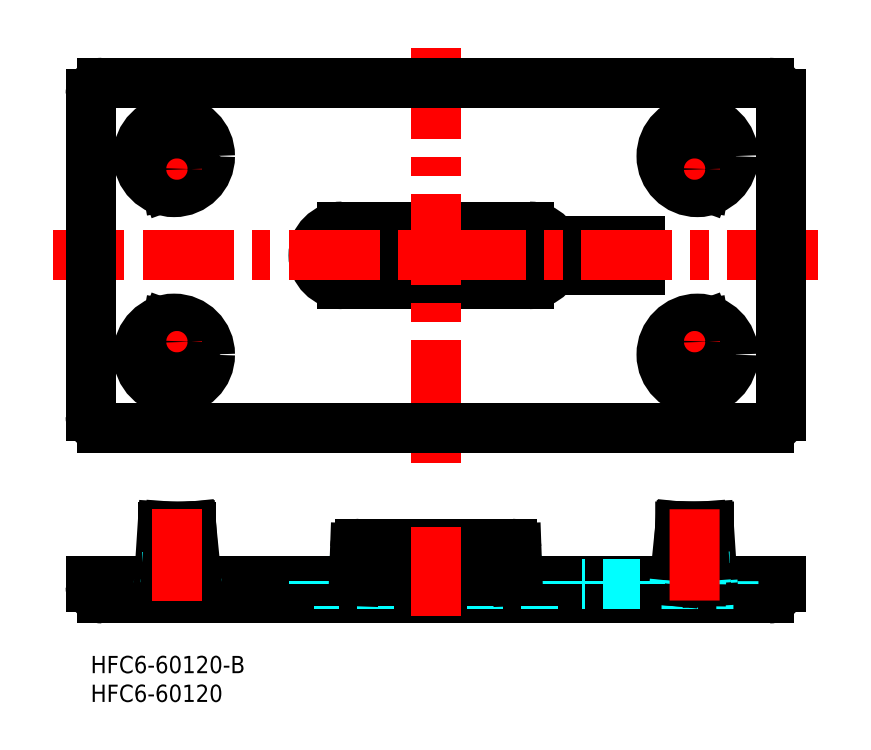
<metadata>
{"format":"dxf","ext":"dxf","renderer":"ezdxf+matplotlib","layout":"modelspace","background":"white","min_lineweight":24,"dpi":150}
</metadata>
<code>
0
SECTION
2
ENTITIES
0
INSERT
8
MSM_CONTINUOUS
2
*U1
10
0
20
0
30
0
0
ARC
8
MSM_CONTINUOUS
10
105
20
84.64
30
0
40
3.15
50
189.1
51
290.9
0
LINE
8
MSM_CONTINUOUS
10
102.5
20
84.57
30
0
11
102.5
21
84.57
31
0
0
LINE
8
MSM_CONTINUOUS
10
102.5
20
84.57
30
0
11
102
21
84.25
31
0
0
LINE
8
MSM_CONTINUOUS
10
102
20
84.25
30
0
11
101.9
21
84.14
31
0
0
ARC
8
MSM_CONTINUOUS
10
102.4
20
84.64
30
0
40
0.07794
50
298
51
356.7
0
ARC
8
MSM_CONTINUOUS
10
106.3
20
82.41
30
0
40
0.07508
50
122.1
51
183.3
0
LINE
8
MSM_CONTINUOUS
10
106.1
20
81.69
30
0
11
106.1
21
81.69
31
0
0
LINE
8
MSM_CONTINUOUS
10
106.1
20
81.69
30
0
11
106.2
21
82.22
31
0
0
LINE
8
MSM_CONTINUOUS
10
106.2
20
82.22
30
0
11
106.2
21
82.4
31
0
0
ARC
8
MSM_CONTINUOUS
10
101.6
20
84.64
30
0
40
0.1
50
139.9
51
220.1
0
ARC
8
MSM_CONTINUOUS
10
102.4
20
84.63
30
0
40
0.07508
50
2.052
51
63.27
0
ARC
8
MSM_CONTINUOUS
10
18.4
20
84.64
30
0
40
0.1
50
319.9
51
40.07
0
ARC
8
MSM_CONTINUOUS
10
17.58
20
84.64
30
0
40
0.07794
50
183.3
51
242
0
ARC
8
MSM_CONTINUOUS
10
17.58
20
84.63
30
0
40
0.07508
50
116.7
51
177.9
0
ARC
8
MSM_CONTINUOUS
10
101.6
20
54.64
30
0
40
0.1
50
139.9
51
220.1
0
ARC
8
MSM_CONTINUOUS
10
102.4
20
54.63
30
0
40
0.07794
50
3.288
51
62.04
0
ARC
8
MSM_CONTINUOUS
10
102.4
20
54.64
30
0
40
0.07508
50
296.7
51
357.9
0
LINE
8
MSM_CONTINUOUS
10
18.11
20
84.14
30
0
11
18.11
21
84.14
31
0
0
LINE
8
MSM_CONTINUOUS
10
18.11
20
84.14
30
0
11
17.69
21
84.47
31
0
0
LINE
8
MSM_CONTINUOUS
10
17.69
20
84.47
30
0
11
17.54
21
84.57
31
0
0
ARC
8
MSM_CONTINUOUS
10
15
20
84.64
30
0
40
3.15
50
249.1
51
350.9
0
LINE
8
MSM_CONTINUOUS
10
13.79
20
82.4
30
0
11
13.79
21
82.4
31
0
0
LINE
8
MSM_CONTINUOUS
10
13.79
20
82.4
30
0
11
13.85
21
81.87
31
0
0
LINE
8
MSM_CONTINUOUS
10
13.85
20
81.87
30
0
11
13.88
21
81.69
31
0
0
ARC
8
MSM_CONTINUOUS
10
13.71
20
82.41
30
0
40
0.07508
50
356.7
51
57.95
0
ARC
8
MSM_CONTINUOUS
10
15
20
54.64
30
0
40
3.15
50
9.133
51
110.9
0
LINE
8
MSM_CONTINUOUS
10
17.54
20
54.7
30
0
11
17.54
21
54.7
31
0
0
LINE
8
MSM_CONTINUOUS
10
17.54
20
54.7
30
0
11
17.97
21
55.02
31
0
0
LINE
8
MSM_CONTINUOUS
10
17.97
20
55.02
30
0
11
18.11
21
55.14
31
0
0
ARC
8
MSM_CONTINUOUS
10
17.58
20
54.63
30
0
40
0.07794
50
118
51
176.7
0
ARC
8
MSM_CONTINUOUS
10
13.71
20
56.86
30
0
40
0.07508
50
302.1
51
3.274
0
LINE
8
MSM_CONTINUOUS
10
13.88
20
57.58
30
0
11
13.88
21
57.58
31
0
0
LINE
8
MSM_CONTINUOUS
10
13.88
20
57.58
30
0
11
13.8
21
57.05
31
0
0
LINE
8
MSM_CONTINUOUS
10
13.8
20
57.05
30
0
11
13.79
21
56.87
31
0
0
LINE
8
MSM_CONTINUOUS
10
101.9
20
55.14
30
0
11
101.9
21
55.14
31
0
0
LINE
8
MSM_CONTINUOUS
10
101.9
20
55.14
30
0
11
102.3
21
54.8
31
0
0
LINE
8
MSM_CONTINUOUS
10
102.3
20
54.8
30
0
11
102.5
21
54.7
31
0
0
ARC
8
MSM_CONTINUOUS
10
105
20
54.64
30
0
40
3.15
50
69.13
51
170.9
0
LINE
8
MSM_CONTINUOUS
10
106.2
20
56.87
30
0
11
106.2
21
56.87
31
0
0
LINE
8
MSM_CONTINUOUS
10
106.2
20
56.87
30
0
11
106.2
21
57.4
31
0
0
LINE
8
MSM_CONTINUOUS
10
106.2
20
57.4
30
0
11
106.1
21
57.58
31
0
0
ARC
8
MSM_CONTINUOUS
10
106.3
20
56.86
30
0
40
0.07508
50
176.7
51
237.9
0
ARC
8
MSM_CONTINUOUS
10
18.4
20
54.64
30
0
40
0.1
50
319.9
51
40.07
0
ARC
8
MSM_CONTINUOUS
10
17.58
20
54.64
30
0
40
0.07508
50
182.1
51
243.3
0
ARC
8
MSM_CONTINUOUS
10
13.3
20
81.69
30
0
40
0.1
50
199.9
51
280.1
0
ARC
8
MSM_CONTINUOUS
10
13.71
20
82.4
30
0
40
0.07794
50
63.29
51
122
0
LINE
8
MSM_CONTINUOUS
10
13.01
20
82.19
30
0
11
13.01
21
82.19
31
0
0
LINE
8
MSM_CONTINUOUS
10
13.01
20
82.19
30
0
11
13.51
21
82.39
31
0
0
LINE
8
MSM_CONTINUOUS
10
13.51
20
82.39
30
0
11
13.67
21
82.47
31
0
0
ARC
8
MSM_CONTINUOUS
10
15
20
84.64
30
0
40
3.15
50
129.1
51
230.9
0
LINE
8
MSM_CONTINUOUS
10
13.67
20
86.8
30
0
11
13.67
21
86.8
31
0
0
LINE
8
MSM_CONTINUOUS
10
13.67
20
86.8
30
0
11
13.19
21
87.02
31
0
0
LINE
8
MSM_CONTINUOUS
10
13.19
20
87.02
30
0
11
13.01
21
87.08
31
0
0
ARC
8
MSM_CONTINUOUS
10
13.71
20
86.87
30
0
40
0.07508
50
236.7
51
297.9
0
ARC
8
MSM_CONTINUOUS
10
106.3
20
82.4
30
0
40
0.07794
50
57.96
51
116.7
0
ARC
8
MSM_CONTINUOUS
10
106.7
20
81.69
30
0
40
0.1
50
259.9
51
340.1
0
ARC
8
MSM_CONTINUOUS
10
105
20
84.64
30
0
40
3.15
50
309.1
51
50.87
0
LINE
8
MSM_CONTINUOUS
10
106.3
20
82.47
30
0
11
106.3
21
82.47
31
0
0
LINE
8
MSM_CONTINUOUS
10
106.3
20
82.47
30
0
11
106.8
21
82.25
31
0
0
LINE
8
MSM_CONTINUOUS
10
106.8
20
82.25
30
0
11
107
21
82.19
31
0
0
ARC
8
MSM_CONTINUOUS
10
106.3
20
86.87
30
0
40
0.07508
50
242.1
51
303.3
0
LINE
8
MSM_CONTINUOUS
10
107
20
87.08
30
0
11
107
21
87.08
31
0
0
LINE
8
MSM_CONTINUOUS
10
107
20
87.08
30
0
11
106.5
21
86.88
31
0
0
LINE
8
MSM_CONTINUOUS
10
106.5
20
86.88
30
0
11
106.3
21
86.8
31
0
0
ARC
8
MSM_CONTINUOUS
10
15
20
54.64
30
0
40
3.15
50
129.1
51
230.9
0
LINE
8
MSM_CONTINUOUS
10
13.67
20
56.8
30
0
11
13.67
21
56.8
31
0
0
LINE
8
MSM_CONTINUOUS
10
13.67
20
56.8
30
0
11
13.19
21
57.02
31
0
0
LINE
8
MSM_CONTINUOUS
10
13.19
20
57.02
30
0
11
13.01
21
57.08
31
0
0
ARC
8
MSM_CONTINUOUS
10
13.71
20
56.87
30
0
40
0.07794
50
238
51
296.7
0
ARC
8
MSM_CONTINUOUS
10
13.71
20
52.4
30
0
40
0.07508
50
62.05
51
123.3
0
LINE
8
MSM_CONTINUOUS
10
13.01
20
52.19
30
0
11
13.01
21
52.19
31
0
0
LINE
8
MSM_CONTINUOUS
10
13.01
20
52.19
30
0
11
13.51
21
52.39
31
0
0
LINE
8
MSM_CONTINUOUS
10
13.51
20
52.39
30
0
11
13.67
21
52.47
31
0
0
ARC
8
MSM_CONTINUOUS
10
13.3
20
57.58
30
0
40
0.1
50
79.93
51
160.1
0
ARC
8
MSM_CONTINUOUS
10
106.3
20
56.87
30
0
40
0.07794
50
243.3
51
302
0
LINE
8
MSM_CONTINUOUS
10
107
20
57.08
30
0
11
107
21
57.08
31
0
0
LINE
8
MSM_CONTINUOUS
10
107
20
57.08
30
0
11
106.5
21
56.88
31
0
0
LINE
8
MSM_CONTINUOUS
10
106.5
20
56.88
30
0
11
106.3
21
56.8
31
0
0
ARC
8
MSM_CONTINUOUS
10
105
20
54.64
30
0
40
3.15
50
309.1
51
50.87
0
LINE
8
MSM_CONTINUOUS
10
106.3
20
52.47
30
0
11
106.3
21
52.47
31
0
0
LINE
8
MSM_CONTINUOUS
10
106.3
20
52.47
30
0
11
106.8
21
52.25
31
0
0
LINE
8
MSM_CONTINUOUS
10
106.8
20
52.25
30
0
11
107
21
52.19
31
0
0
ARC
8
MSM_CONTINUOUS
10
106.3
20
52.4
30
0
40
0.07508
50
56.73
51
117.9
0
ARC
8
MSM_CONTINUOUS
10
106.7
20
57.58
30
0
40
0.1
50
19.93
51
100.1
0
LINE
8
MSM_CONTINUOUS
10
18.11
20
54.14
30
0
11
18.11
21
54.14
31
0
0
LINE
8
MSM_CONTINUOUS
10
18.11
20
54.14
30
0
11
17.69
21
54.47
31
0
0
LINE
8
MSM_CONTINUOUS
10
17.69
20
54.47
30
0
11
17.54
21
54.57
31
0
0
ARC
8
MSM_CONTINUOUS
10
15
20
54.64
30
0
40
3.15
50
249.1
51
350.9
0
LINE
8
MSM_CONTINUOUS
10
13.79
20
52.4
30
0
11
13.79
21
52.4
31
0
0
LINE
8
MSM_CONTINUOUS
10
13.79
20
52.4
30
0
11
13.85
21
51.87
31
0
0
LINE
8
MSM_CONTINUOUS
10
13.85
20
51.87
30
0
11
13.88
21
51.69
31
0
0
ARC
8
MSM_CONTINUOUS
10
13.71
20
52.41
30
0
40
0.07794
50
358
51
56.71
0
ARC
8
MSM_CONTINUOUS
10
13.3
20
51.69
30
0
40
0.1
50
199.9
51
280.1
0
ARC
8
MSM_CONTINUOUS
10
106.3
20
86.87
30
0
40
0.07794
50
178
51
236.7
0
ARC
8
MSM_CONTINUOUS
10
106.7
20
87.58
30
0
40
0.1
50
19.93
51
100.1
0
LINE
8
MSM_CONTINUOUS
10
101.9
20
85.14
30
0
11
101.9
21
85.14
31
0
0
LINE
8
MSM_CONTINUOUS
10
101.9
20
85.14
30
0
11
102.3
21
84.8
31
0
0
LINE
8
MSM_CONTINUOUS
10
102.3
20
84.8
30
0
11
102.5
21
84.7
31
0
0
ARC
8
MSM_CONTINUOUS
10
105
20
84.64
30
0
40
3.15
50
69.13
51
170.9
0
LINE
8
MSM_CONTINUOUS
10
106.2
20
86.87
30
0
11
106.2
21
86.87
31
0
0
LINE
8
MSM_CONTINUOUS
10
106.2
20
86.87
30
0
11
106.2
21
87.4
31
0
0
LINE
8
MSM_CONTINUOUS
10
106.2
20
87.4
30
0
11
106.1
21
87.58
31
0
0
ARC
8
MSM_CONTINUOUS
10
13.3
20
87.58
30
0
40
0.1
50
79.93
51
160.1
0
ARC
8
MSM_CONTINUOUS
10
13.71
20
86.87
30
0
40
0.07794
50
303.3
51
2.038
0
ARC
8
MSM_CONTINUOUS
10
15
20
84.64
30
0
40
3.15
50
9.133
51
110.9
0
LINE
8
MSM_CONTINUOUS
10
17.54
20
84.7
30
0
11
17.54
21
84.7
31
0
0
LINE
8
MSM_CONTINUOUS
10
17.54
20
84.7
30
0
11
17.97
21
85.02
31
0
0
LINE
8
MSM_CONTINUOUS
10
17.97
20
85.02
30
0
11
18.11
21
85.14
31
0
0
LINE
8
MSM_CONTINUOUS
10
13.88
20
87.58
30
0
11
13.88
21
87.58
31
0
0
LINE
8
MSM_CONTINUOUS
10
13.88
20
87.58
30
0
11
13.8
21
87.05
31
0
0
LINE
8
MSM_CONTINUOUS
10
13.8
20
87.05
30
0
11
13.79
21
86.87
31
0
0
ARC
8
MSM_CONTINUOUS
10
105
20
54.64
30
0
40
3.15
50
189.1
51
290.9
0
LINE
8
MSM_CONTINUOUS
10
102.5
20
54.57
30
0
11
102.5
21
54.57
31
0
0
LINE
8
MSM_CONTINUOUS
10
102.5
20
54.57
30
0
11
102
21
54.25
31
0
0
LINE
8
MSM_CONTINUOUS
10
102
20
54.25
30
0
11
101.9
21
54.14
31
0
0
ARC
8
MSM_CONTINUOUS
10
106.3
20
52.41
30
0
40
0.07794
50
123.3
51
182
0
LINE
8
MSM_CONTINUOUS
10
106.1
20
51.69
30
0
11
106.1
21
51.69
31
0
0
LINE
8
MSM_CONTINUOUS
10
106.1
20
51.69
30
0
11
106.2
21
52.22
31
0
0
LINE
8
MSM_CONTINUOUS
10
106.2
20
52.22
30
0
11
106.2
21
52.4
31
0
0
ARC
8
MSM_CONTINUOUS
10
106.7
20
51.69
30
0
40
0.1
50
259.9
51
340.1
0
CIRCLE
8
MSM_CONTINUOUS
10
105
20
84.64
30
0
40
1.75
0
CIRCLE
8
MSM_CONTINUOUS
10
15
20
54.64
30
0
40
1.75
0
CIRCLE
8
MSM_CONTINUOUS
10
105
20
54.64
30
0
40
1.75
0
CIRCLE
8
MSM_CONTINUOUS
10
15
20
84.64
30
0
40
1.75
0
LINE
8
MSM_CONTINUOUS
10
101.5
20
84.57
30
0
11
101.9
21
84.14
31
0
0
LINE
8
MSM_CONTINUOUS
10
18.48
20
54.7
30
0
11
18.11
21
55.14
31
0
0
LINE
8
MSM_CONTINUOUS
10
101.9
20
54.14
30
0
11
101.5
21
54.57
31
0
0
LINE
8
MSM_CONTINUOUS
10
18.11
20
54.14
30
0
11
18.48
21
54.57
31
0
0
LINE
8
MSM_CONTINUOUS
10
18.11
20
85.14
30
0
11
18.48
21
84.7
31
0
0
LINE
8
MSM_CONTINUOUS
10
101.9
20
85.14
30
0
11
101.5
21
84.7
31
0
0
LINE
8
MSM_CONTINUOUS
10
101.5
20
54.7
30
0
11
101.9
21
55.14
31
0
0
LINE
8
MSM_CONTINUOUS
10
18.48
20
84.57
30
0
11
18.11
21
84.14
31
0
0
LINE
8
MSM_CONTINUOUS
10
106.8
20
81.66
30
0
11
107
21
82.19
31
0
0
LINE
8
MSM_CONTINUOUS
10
13.21
20
57.61
30
0
11
13.01
21
57.08
31
0
0
LINE
8
MSM_CONTINUOUS
10
13.32
20
51.59
30
0
11
13.88
21
51.69
31
0
0
LINE
8
MSM_CONTINUOUS
10
106.7
20
87.68
30
0
11
106.1
21
87.58
31
0
0
LINE
8
MSM_CONTINUOUS
10
13.21
20
81.66
30
0
11
13.01
21
82.19
31
0
0
LINE
8
MSM_CONTINUOUS
10
106.8
20
57.61
30
0
11
107
21
57.08
31
0
0
LINE
8
MSM_CONTINUOUS
10
13.32
20
87.68
30
0
11
13.88
21
87.58
31
0
0
LINE
8
MSM_CONTINUOUS
10
106.7
20
51.59
30
0
11
106.1
21
51.69
31
0
0
LINE
8
MSM_CONTINUOUS
10
106.1
20
57.58
30
0
11
106.7
21
57.68
31
0
0
LINE
8
MSM_CONTINUOUS
10
13.88
20
81.69
30
0
11
13.32
21
81.59
31
0
0
LINE
8
MSM_CONTINUOUS
10
106.1
20
81.69
30
0
11
106.7
21
81.59
31
0
0
LINE
8
MSM_CONTINUOUS
10
13.88
20
57.58
30
0
11
13.32
21
57.68
31
0
0
LINE
8
MSM_CONTINUOUS
10
107
20
52.19
30
0
11
106.8
21
51.66
31
0
0
LINE
8
MSM_CONTINUOUS
10
13.01
20
52.19
30
0
11
13.21
21
51.66
31
0
0
LINE
8
MSM_CONTINUOUS
10
107
20
87.08
30
0
11
106.8
21
87.61
31
0
0
LINE
8
MSM_CONTINUOUS
10
13.01
20
87.08
30
0
11
13.21
21
87.61
31
0
0
ARC
8
MSM_CONTINUOUS
10
46.75
20
69.64
30
0
40
1
50
90.02
51
270
0
LINE
8
MSM_CONTINUOUS
10
73.25
20
70.64
30
0
11
46.75
21
70.64
31
0
0
ARC
8
MSM_CONTINUOUS
10
73.25
20
69.64
30
0
40
1
50
270
51
89.98
0
LINE
8
MSM_CONTINUOUS
10
46.75
20
68.64
30
0
11
73.25
21
68.64
31
0
0
CIRCLE
8
MSM_CONTINUOUS
10
14.5
20
52.39
30
0
40
6.25
0
CIRCLE
8
MSM_CONTINUOUS
10
105.5
20
86.89
30
0
40
6.25
0
CIRCLE
8
MSM_CONTINUOUS
10
14.5
20
86.89
30
0
40
6.25
0
LINE
8
MSM_CONTINUOUS
10
95.5
20
67.14
30
0
11
95.5
21
72.14
31
0
0
LINE
8
MSM_CONTINUOUS
10
95.5
20
72.14
30
0
11
85.5
21
72.14
31
0
0
LINE
8
MSM_CONTINUOUS
10
85.5
20
72.14
30
0
11
85.5
21
67.14
31
0
0
LINE
8
MSM_CONTINUOUS
10
85.5
20
67.14
30
0
11
95.5
21
67.14
31
0
0
CIRCLE
8
MSM_CONTINUOUS
10
105.5
20
52.39
30
0
40
6.25
0
ARC
8
MSM_CONTINUOUS
10
76.25
20
69.64
30
0
40
5
50
270
51
90
0
LINE
8
MSM_CONTINUOUS
10
76.25
20
74.64
30
0
11
43.75
21
74.64
31
0
0
LINE
8
MSM_CONTINUOUS
10
43.75
20
64.64
30
0
11
76.25
21
64.64
31
0
0
ARC
8
MSM_CONTINUOUS
10
43.75
20
69.64
30
0
40
5
50
90
51
270
0
LINE
8
MSM_DASHED
10
45.77
20
13
30
0
11
45.75
21
12.5
31
0
0
LINE
8
MSM_DASHED
10
74.25
20
12.5
30
0
11
74.23
21
13
31
0
0
ARC
8
MSM_CONTINUOUS
10
73.18
20
18.65
30
0
40
0.8463
50
2.038
51
90
0
ARC
8
MSM_CONTINUOUS
10
46.82
20
18.65
30
0
40
0.8463
50
90
51
177.9
0
LINE
8
MSM_CONTINUOUS
10
-8e-16
20
12
30
0
11
-8e-16
21
13
31
0
0
LINE
8
MSM_DASHED
10
20.75
20
12.5
30
0
11
8.25
21
12.5
31
0
0
LINE
8
MSM_CONTINUOUS
10
2
20
10
30
0
11
118
21
10
31
0
0
ARC
8
MSM_CONTINUOUS
10
2
20
12
30
0
40
2
50
180
51
270
0
LINE
8
MSM_CONTINUOUS
10
120
20
13
30
0
11
120
21
12
31
0
0
ARC
8
MSM_CONTINUOUS
10
118
20
12
30
0
40
2
50
270
51
0
0
LINE
8
MSM_DASHED
10
81.25
20
12.5
30
0
11
38.75
21
12.5
31
0
0
LINE
8
MSM_CONTINUOUS
10
46.82
20
19.5
30
0
11
73.18
21
19.5
31
0
0
LINE
8
MSM_DASHED
10
8.25
20
12.5
30
0
11
8.25
21
13
31
0
0
LINE
8
MSM_DASHED
10
20.75
20
12.5
30
0
11
20.75
21
13
31
0
0
LINE
8
MSM_CONTINUOUS
10
-8e-16
20
13
30
0
11
120
21
13
31
0
0
LINE
8
MSM_DASHED
10
11.85
20
12.5
30
0
11
11.88
21
13
31
0
0
LINE
8
MSM_CONTINUOUS
10
11.88
20
13
30
0
11
12.5
21
22.5
31
0
0
LINE
8
MSM_DASHED
10
38.75
20
13
30
0
11
38.75
21
12.5
31
0
0
LINE
8
MSM_DASHED
10
81.25
20
13
30
0
11
81.25
21
12.5
31
0
0
LINE
8
MSM_CONTINUOUS
10
74.23
20
13
30
0
11
74.03
21
18.72
31
0
0
LINE
8
MSM_CONTINUOUS
10
45.97
20
18.72
30
0
11
45.77
21
13
31
0
0
LINE
8
MSM_DASHED
10
111.7
20
12.5
30
0
11
111.7
21
13
31
0
0
LINE
8
MSM_DASHED
10
99.25
20
12.5
30
0
11
99.25
21
13
31
0
0
LINE
8
MSM_DASHED
10
99.25
20
12.5
30
0
11
111.7
21
12.5
31
0
0
LINE
8
MSM_DASHED
10
13.25
20
22.5
30
0
11
13.25
21
12.5
31
0
0
LINE
8
MSM_DASHED
10
16.75
20
22.5
30
0
11
16.75
21
12.5
31
0
0
LINE
8
MSM_CENTER
10
19.15
20
54.64
30
0
11
10.85
21
54.64
31
0
0
LINE
8
MSM_CENTER
10
15
20
58.79
30
0
11
15
21
50.49
31
0
0
LINE
8
MSM_CONTINUOUS
10
17.5
20
22.5
30
0
11
12.5
21
22.5
31
0
0
LINE
8
MSM_DASHED
10
18.45
20
13
30
0
11
18.5
21
12.5
31
0
0
LINE
8
MSM_DASHED
10
18.08
20
13
30
0
11
18.11
21
12.5
31
0
0
LINE
8
MSM_DASHED
10
13.05
20
13
30
0
11
13.01
21
12.5
31
0
0
LINE
8
MSM_DASHED
10
13.87
20
13
30
0
11
13.88
21
12.5
31
0
0
LINE
8
MSM_CONTINUOUS
10
13.75
20
22.5
30
0
11
13.87
21
13
31
0
0
LINE
8
MSM_CONTINUOUS
10
13.75
20
22.5
30
0
11
13.05
21
13
31
0
0
LINE
8
MSM_CONTINUOUS
10
17.5
20
22.5
30
0
11
18.08
21
13
31
0
0
LINE
8
MSM_CONTINUOUS
10
17.5
20
22.5
30
0
11
18.45
21
13
31
0
0
LINE
8
MSM_CENTER
10
19.15
20
84.64
30
0
11
10.85
21
84.64
31
0
0
LINE
8
MSM_CENTER
10
15
20
88.79
30
0
11
15
21
80.49
31
0
0
LINE
8
MSM_CENTER
10
109.2
20
84.64
30
0
11
100.8
21
84.64
31
0
0
LINE
8
MSM_CENTER
10
105
20
88.79
30
0
11
105
21
80.49
31
0
0
LINE
8
MSM_CENTER
10
109.2
20
54.64
30
0
11
100.8
21
54.64
31
0
0
LINE
8
MSM_CENTER
10
105
20
58.79
30
0
11
105
21
50.49
31
0
0
LINE
8
MSM_CONTINUOUS
10
108.1
20
13
30
0
11
107.5
21
22.5
31
0
0
LINE
8
MSM_DASHED
10
108.2
20
12.5
30
0
11
108.1
21
13
31
0
0
LINE
8
MSM_DASHED
10
106.8
20
22.5
30
0
11
106.8
21
12.5
31
0
0
LINE
8
MSM_DASHED
10
103.3
20
22.5
30
0
11
103.3
21
12.5
31
0
0
LINE
8
MSM_CONTINUOUS
10
106.3
20
22.5
30
0
11
106.1
21
13
31
0
0
LINE
8
MSM_CONTINUOUS
10
106.3
20
22.5
30
0
11
107
21
13
31
0
0
LINE
8
MSM_DASHED
10
106.1
20
13
30
0
11
106.1
21
12.5
31
0
0
LINE
8
MSM_DASHED
10
107
20
13
30
0
11
107
21
12.5
31
0
0
LINE
8
MSM_CONTINUOUS
10
102.5
20
22.5
30
0
11
101.9
21
13
31
0
0
LINE
8
MSM_CONTINUOUS
10
102.5
20
22.5
30
0
11
101.6
21
13
31
0
0
LINE
8
MSM_DASHED
10
101.9
20
13
30
0
11
101.9
21
12.5
31
0
0
LINE
8
MSM_CONTINUOUS
10
102.5
20
22.5
30
0
11
107.5
21
22.5
31
0
0
LINE
8
MSM_DASHED
10
101.6
20
13
30
0
11
101.5
21
12.5
31
0
0
LINE
8
MSM_CENTER
10
15
20
25.5
30
0
11
15
21
7
31
0
0
LINE
8
MSM_CENTER
10
105
20
25.5
30
0
11
105
21
6.998
31
0
0
LINE
8
MSM_DASHED
10
85.5
20
13
30
0
11
85.5
21
12.5
31
0
0
LINE
8
MSM_DASHED
10
95.5
20
13
30
0
11
95.5
21
12.5
31
0
0
LINE
8
MSM_DASHED
10
95.5
20
12.5
30
0
11
85.5
21
12.5
31
0
0
LINE
8
MSM_CENTER
10
126.5
20
69.64
30
0
11
-6.5
21
69.64
31
0
0
LINE
8
MSM_CENTER
10
60
20
105.7
30
0
11
60
21
33.54
31
0
0
LINE
8
MSM_CENTER
10
60
20
22.5
30
0
11
60
21
7
31
0
0
LINE
8
MSM_CONTINUOUS
10
118
20
99.64
30
0
11
2
21
99.64
31
0
0
LINE
8
MSM_CONTINUOUS
10
2
20
39.64
30
0
11
118
21
39.64
31
0
0
LINE
8
MSM_CONTINUOUS
10
1e-16
20
97.64
30
0
11
-1e-16
21
41.64
31
0
0
LINE
8
MSM_CONTINUOUS
10
120
20
41.64
30
0
11
120
21
97.64
31
0
0
ARC
8
MSM_CONTINUOUS
10
118
20
97.64
30
0
40
2
50
0
51
90
0
ARC
8
MSM_CONTINUOUS
10
118
20
41.64
30
0
40
2
50
270
51
0
0
ARC
8
MSM_CONTINUOUS
10
2
20
97.64
30
0
40
2
50
90
51
180
0
ARC
8
MSM_CONTINUOUS
10
2
20
41.64
30
0
40
2
50
180
51
270
0
TEXT
8
MSM_PART_NUMBER
10
0
20
-3
30
0
40
3
1
HFC6-60120-B
0
CIRCLE
8
MSM_CONTINUOUS
10
15
20
54.64
30
0
40
2.5
0
CIRCLE
8
MSM_CONTINUOUS
10
15
20
84.64
30
0
40
2.5
0
CIRCLE
8
MSM_CONTINUOUS
10
105
20
54.64
30
0
40
2.5
0
CIRCLE
8
MSM_CONTINUOUS
10
105
20
84.64
30
0
40
2.5
0
ENDSEC
0
EOF

</code>
